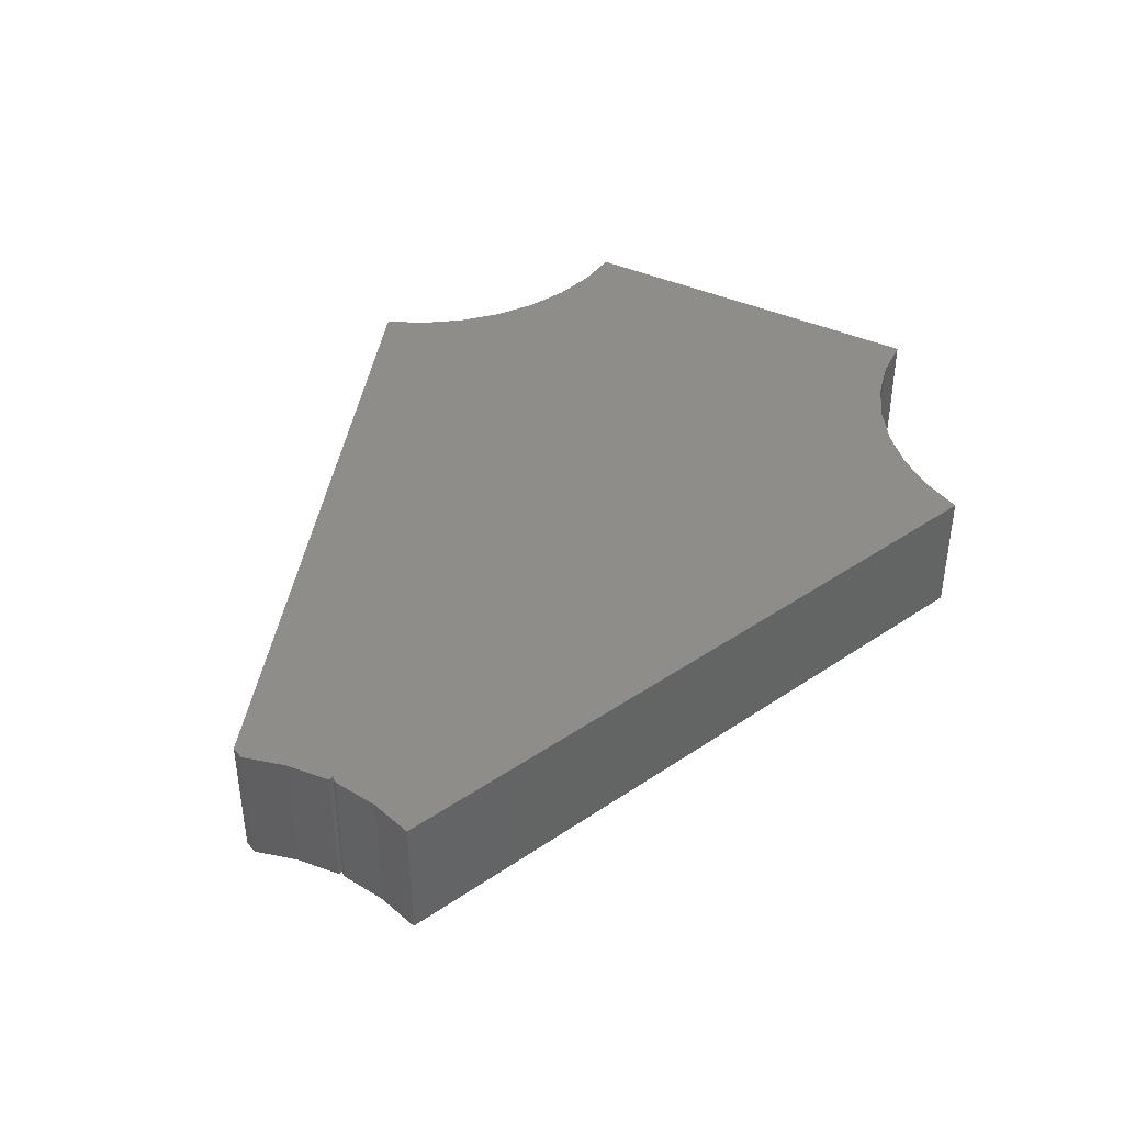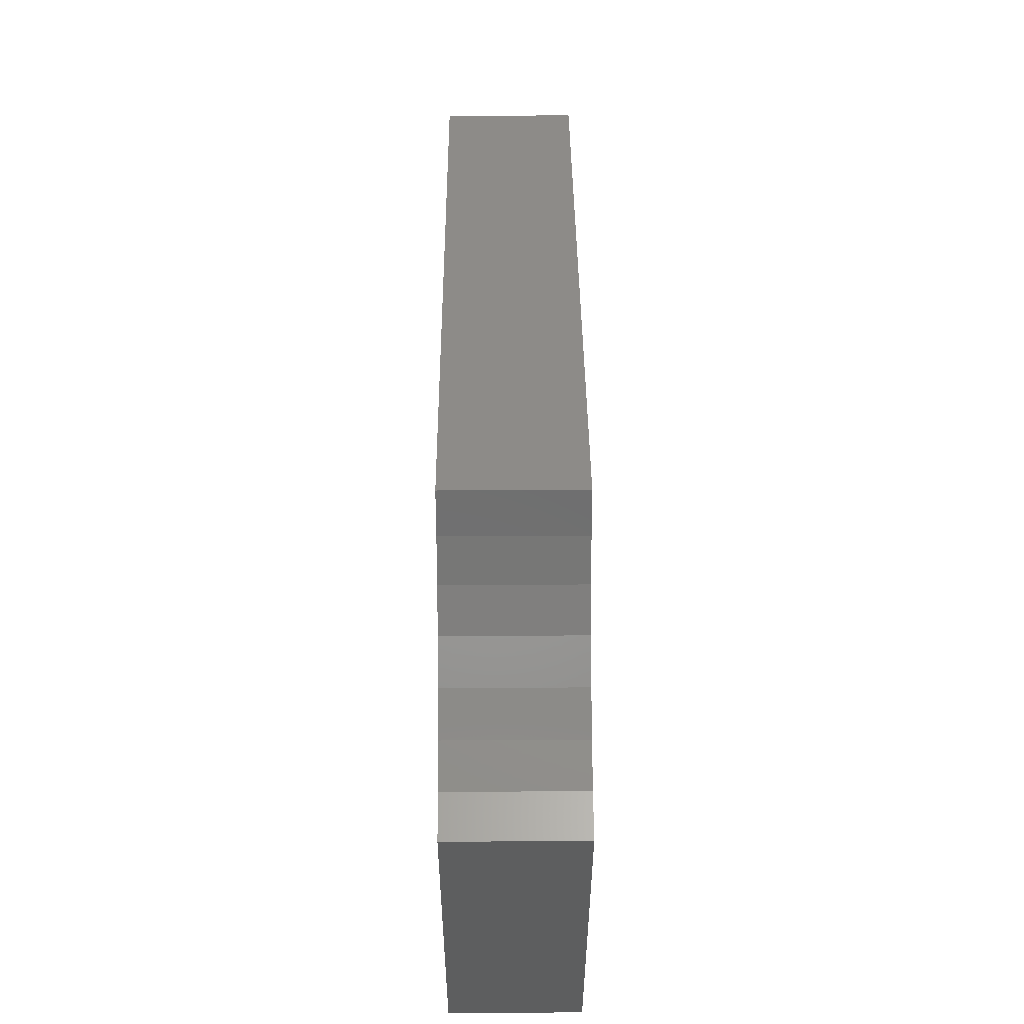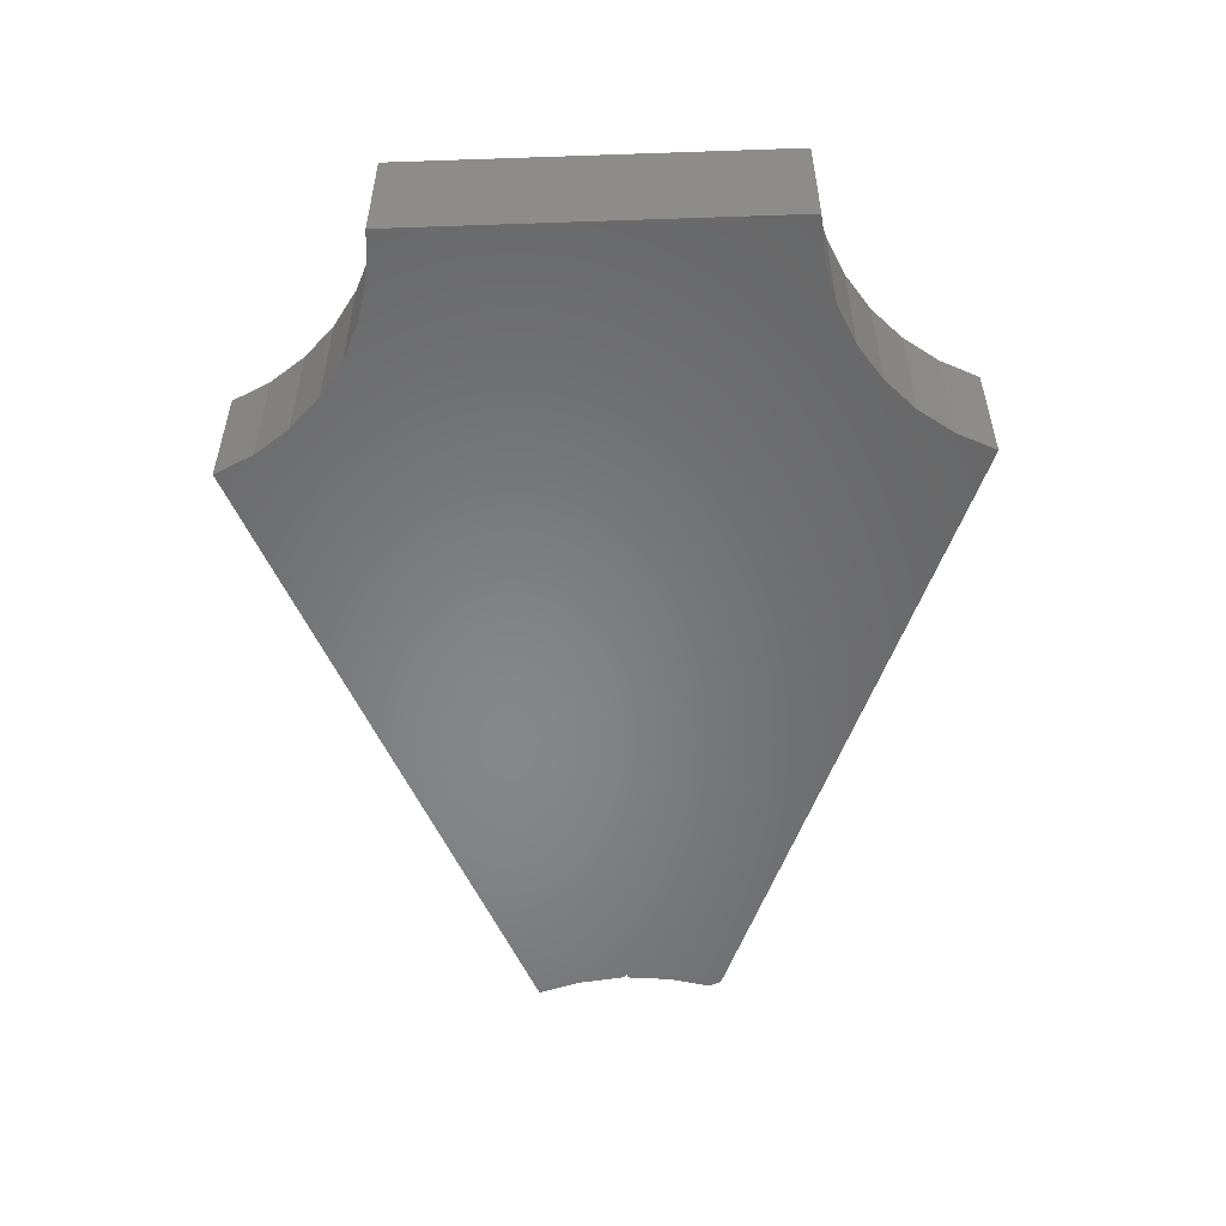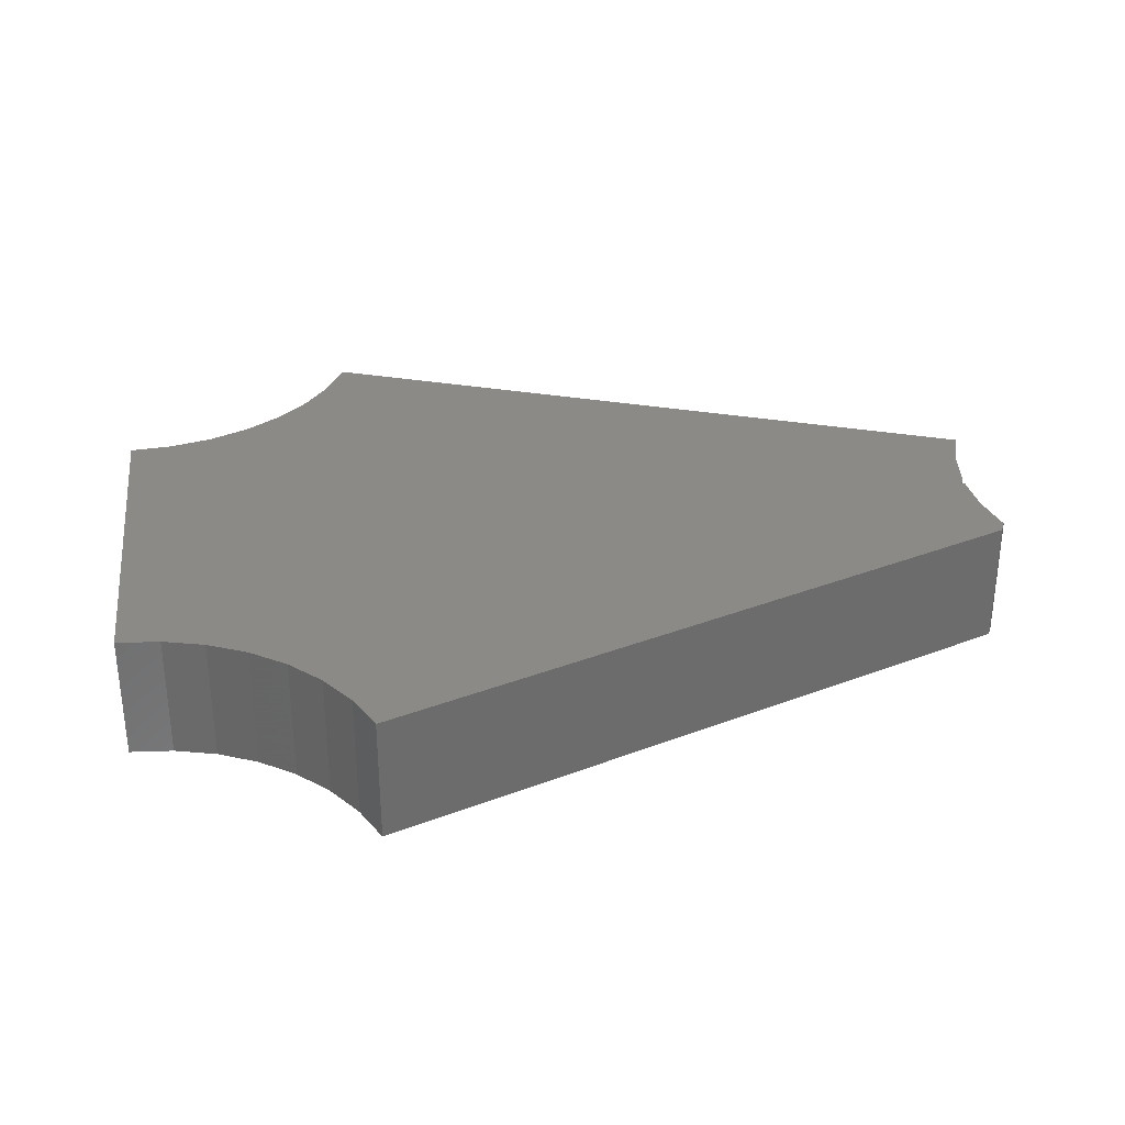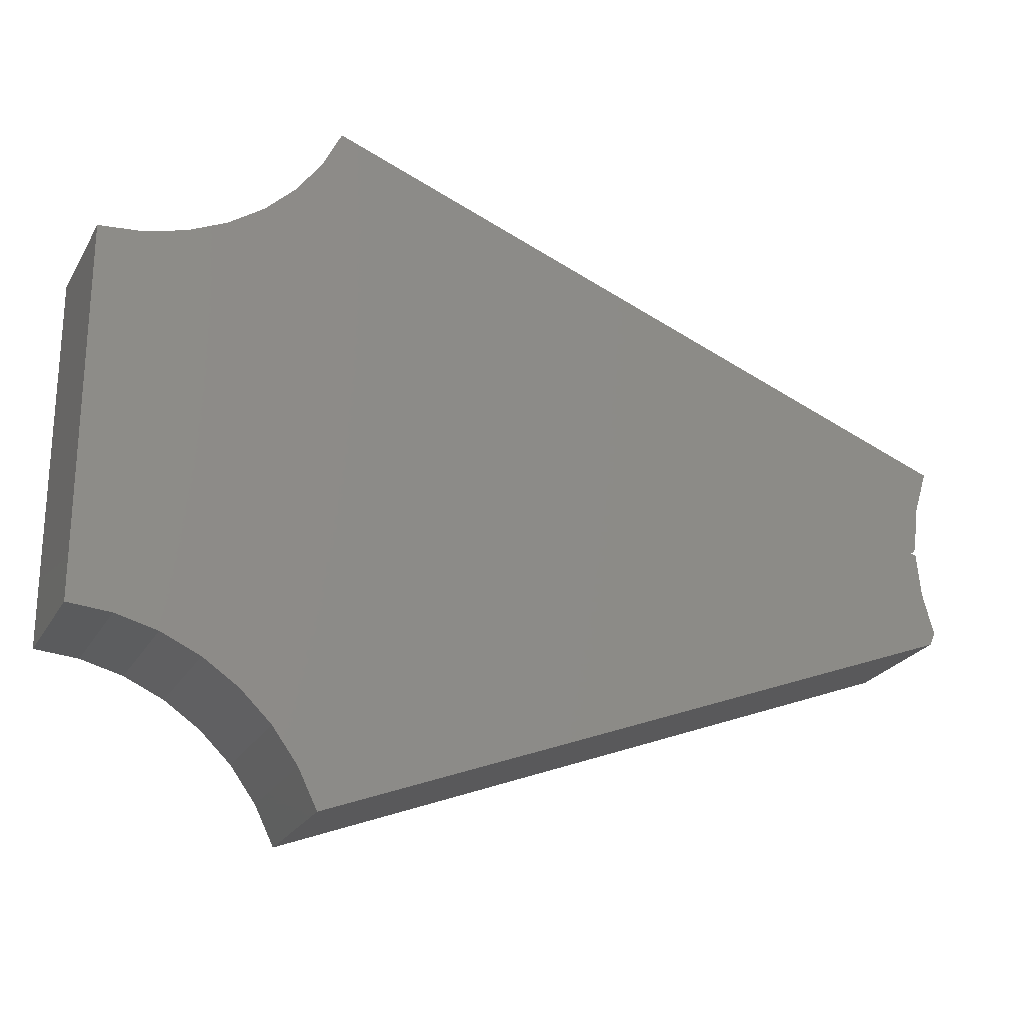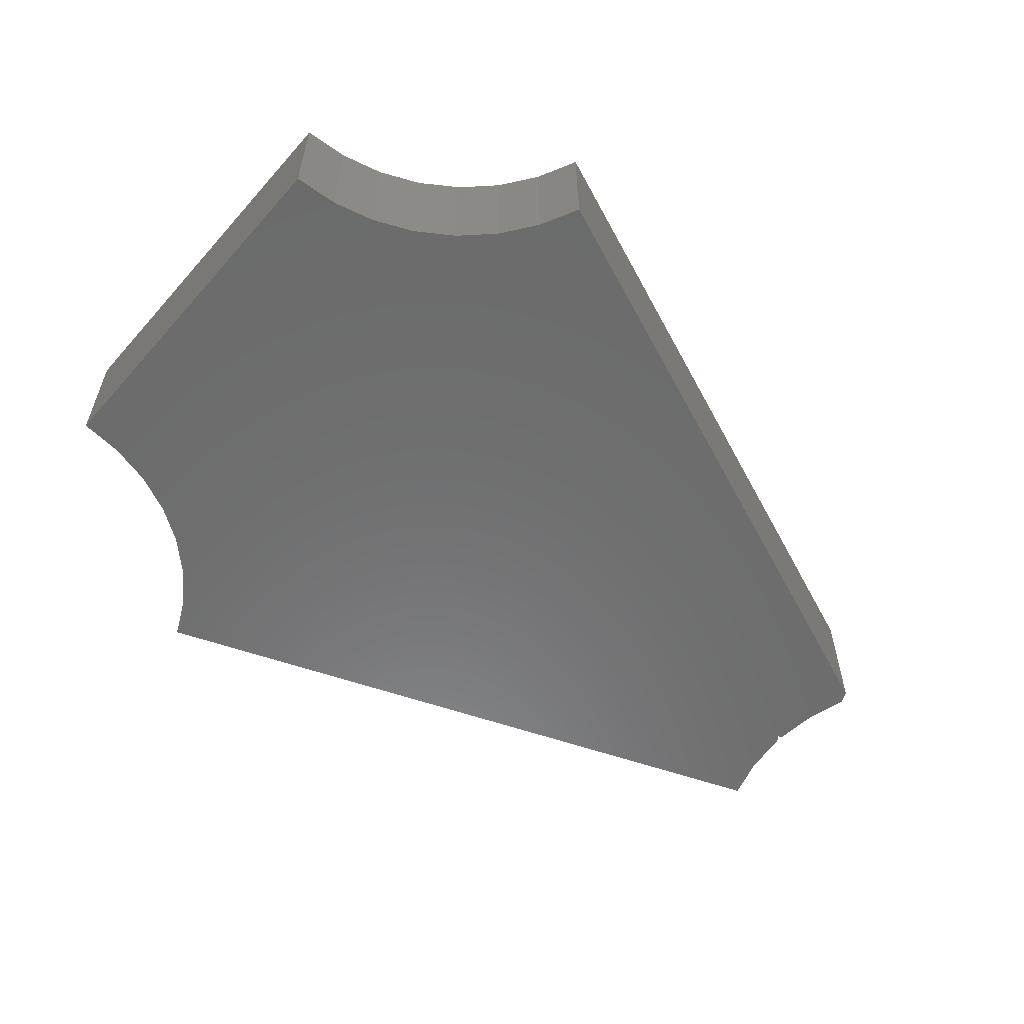
<metadata>
{"format":"stl","ext":"stl","renderer":"f3d","projection":"perspective","resolution":1024,"background":"white","views":[{"elev":40.5,"azim":119.1,"up":"+Z"},{"elev":56.2,"azim":-90.4,"up":"+Y"},{"elev":-53.8,"azim":-87.9,"up":"+Z"},{"elev":31.8,"azim":-7.5,"up":"+Z"},{"elev":-23.9,"azim":-23.2,"up":"+Y"},{"elev":-57.8,"azim":-40.9,"up":"+Z"}]}
</metadata>
<code>
# stl→obj: 62 verts, 120 faces
v 0.7288 -0.1416 0
v 0.7101 -0.07189 0
v 0.7288 -0.1416 0.2109
v 0.7101 -0.07189 0.2109
v 0.7031 0 0
v 0.7031 0 0.2109
v -0.3594 -0.5781 0.2109
v -0.3594 -0.5781 0
v 0.7195 -0.162 0.2109
v 0.7195 -0.162 0
v 0.7344 0.1562 0.2109
v -0.3594 0.5781 0.2109
v -0.3911 0.5139 0.2109
v -0.4333 0.456 0.2109
v -0.4848 0.4062 0.2109
v -0.544 0.3659 0.2109
v -0.6092 0.3363 0.2109
v -0.6786 0.3184 0.2109
v -0.75 0.3125 0.2109
v -0.75 -0.3125 0.2109
v -0.6786 -0.3184 0.2109
v 0.6938 0.001119 0.2109
v 0.6964 0.002481 0.2109
v 0.6988 0.004317 0.2109
v 0.7007 0.006562 0.2109
v 0.7022 0.009135 0.2109
v 0.7032 0.01194 0.2109
v 0.7036 0.01488 0.2109
v 0.7131 0.08685 0.2109
v -0.6092 -0.3363 0.2109
v -0.544 -0.3659 0.2109
v -0.4848 -0.4062 0.2109
v -0.4333 -0.456 0.2109
v -0.3911 -0.5139 0.2109
v 0.7344 0.1562 0
v -0.75 0.3125 0
v -0.6786 0.3184 0
v -0.6092 0.3363 0
v -0.544 0.3659 0
v -0.4848 0.4062 0
v -0.4333 0.456 0
v -0.3911 0.5139 0
v -0.3594 0.5781 0
v -0.75 -0.3125 0
v 0.6938 0.001119 0
v -0.6786 -0.3184 0
v 0.7131 0.08685 0
v 0.7036 0.01488 0
v 0.7032 0.01194 0
v 0.7022 0.009135 0
v 0.7007 0.006562 0
v 0.6988 0.004317 0
v 0.6964 0.002481 0
v -0.3911 -0.5139 0
v -0.4333 -0.456 0
v -0.4848 -0.4062 0
v -0.544 -0.3659 0
v -0.6092 -0.3363 0
v 0.688 0 0
v 0.688 0 0.2109
v 0.6909 0.0002824 0
v 0.6909 0.0002824 0.2109
f 1 2 3
f 3 2 4
f 2 5 4
f 4 5 6
f 7 8 9
f 9 8 10
f 11 12 13
f 11 13 14
f 11 14 15
f 11 15 16
f 11 16 17
f 11 17 18
f 11 18 19
f 20 21 9
f 20 9 3
f 20 3 4
f 20 4 6
f 20 6 22
f 19 20 22
f 19 22 23
f 19 23 24
f 19 24 25
f 19 25 26
f 19 26 27
f 19 27 28
f 19 28 29
f 19 29 11
f 9 21 30
f 9 30 31
f 9 31 32
f 9 32 33
f 9 33 34
f 9 34 7
f 35 36 37
f 35 37 38
f 35 38 39
f 35 39 40
f 35 40 41
f 35 41 42
f 35 42 43
f 44 45 5
f 44 5 2
f 44 2 1
f 44 1 10
f 44 10 46
f 36 35 47
f 36 47 48
f 36 48 49
f 36 49 50
f 36 50 51
f 36 51 52
f 36 52 53
f 36 53 45
f 36 45 44
f 10 8 54
f 10 54 55
f 10 55 56
f 10 56 57
f 10 57 58
f 10 58 46
f 10 1 9
f 9 1 3
f 40 14 41
f 41 14 13
f 41 13 42
f 42 13 12
f 42 12 43
f 14 40 15
f 15 40 39
f 15 39 16
f 16 39 38
f 16 38 17
f 17 38 37
f 17 37 18
f 18 37 36
f 18 36 19
f 19 36 20
f 20 36 44
f 57 30 58
f 58 30 21
f 58 21 46
f 46 21 20
f 46 20 44
f 30 57 31
f 31 57 56
f 31 56 32
f 32 56 55
f 32 55 33
f 33 55 54
f 33 54 34
f 34 54 8
f 34 8 7
f 59 60 61
f 61 60 62
f 61 62 45
f 45 62 22
f 45 22 5
f 5 22 6
f 48 28 49
f 49 28 27
f 49 27 50
f 50 27 26
f 50 26 51
f 51 26 25
f 51 25 52
f 52 25 24
f 52 24 53
f 53 24 23
f 53 23 45
f 45 23 22
f 45 22 61
f 61 22 62
f 61 62 59
f 59 62 60
f 48 47 28
f 28 47 29
f 47 35 29
f 29 35 11
f 11 35 12
f 12 35 43

</code>
